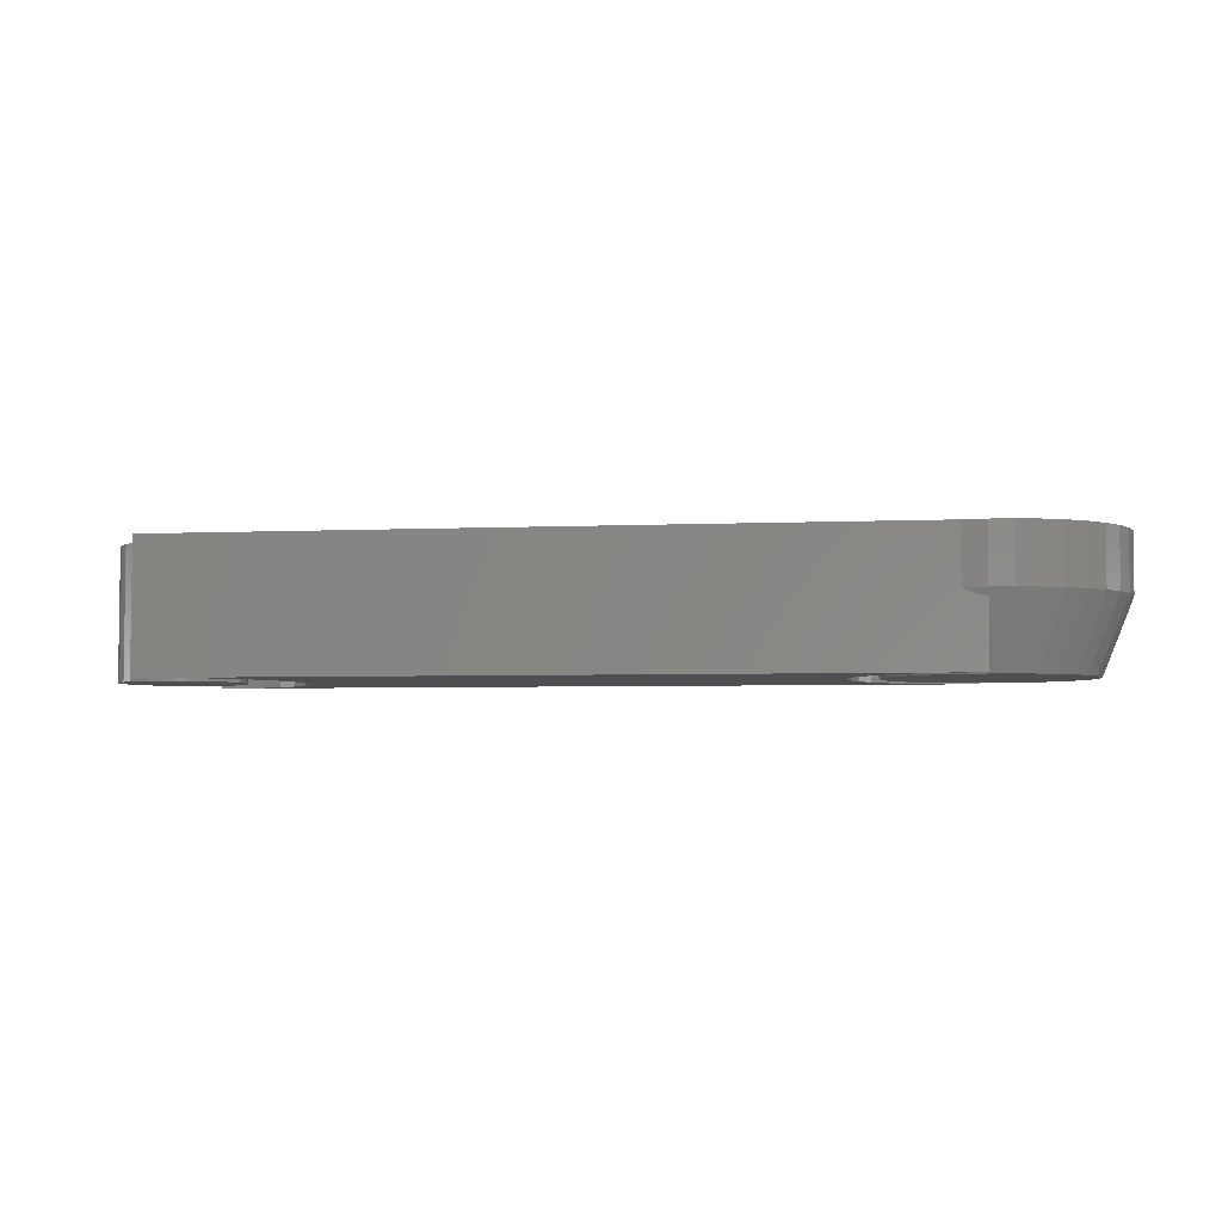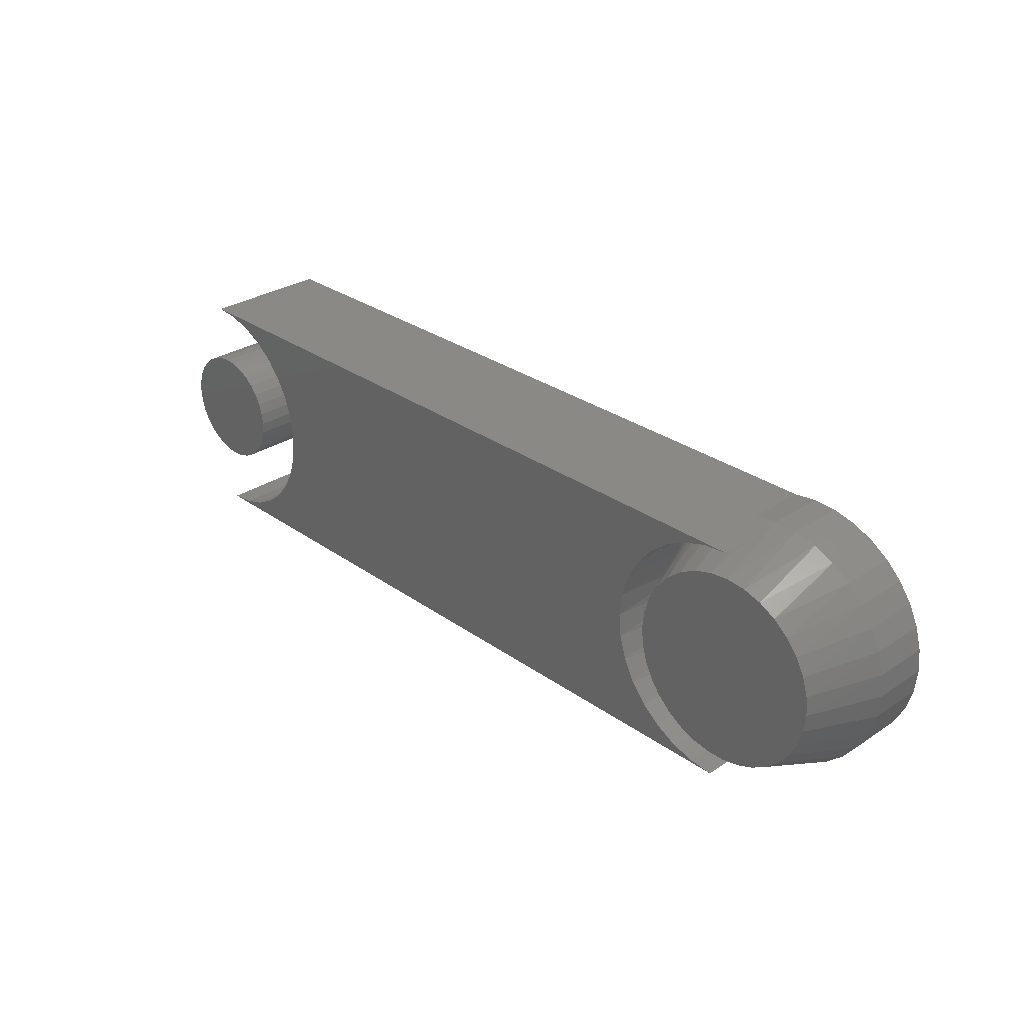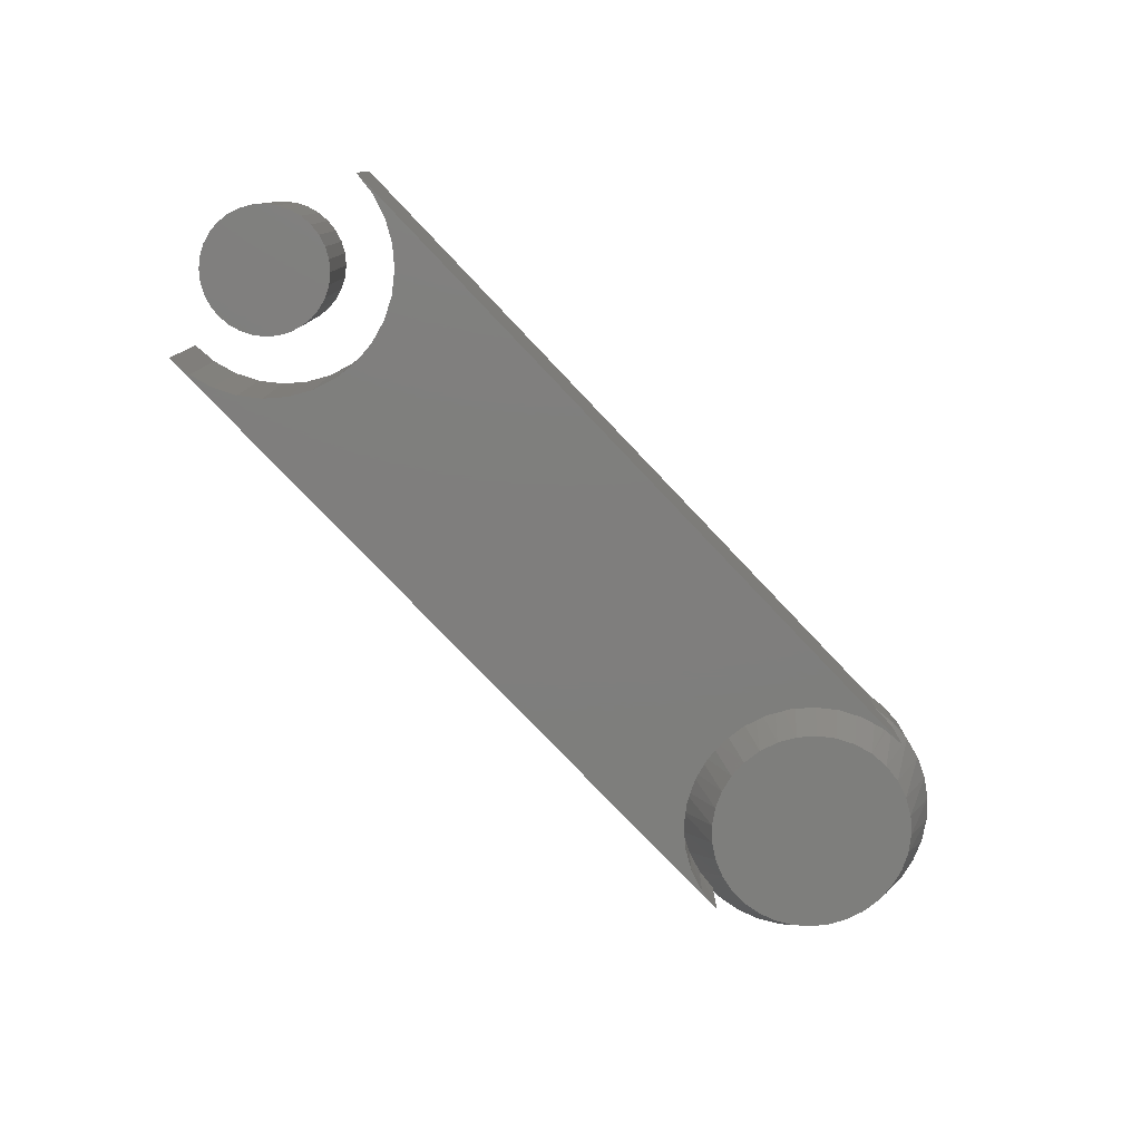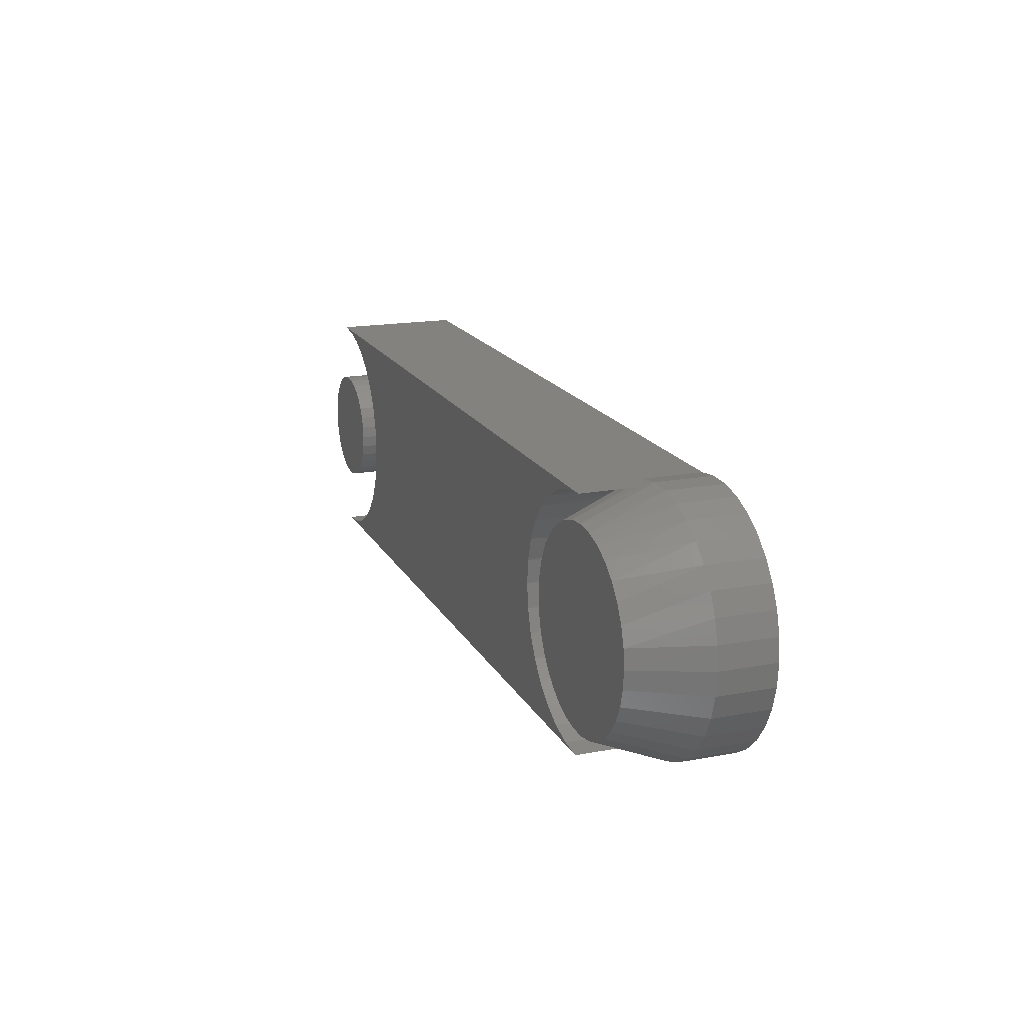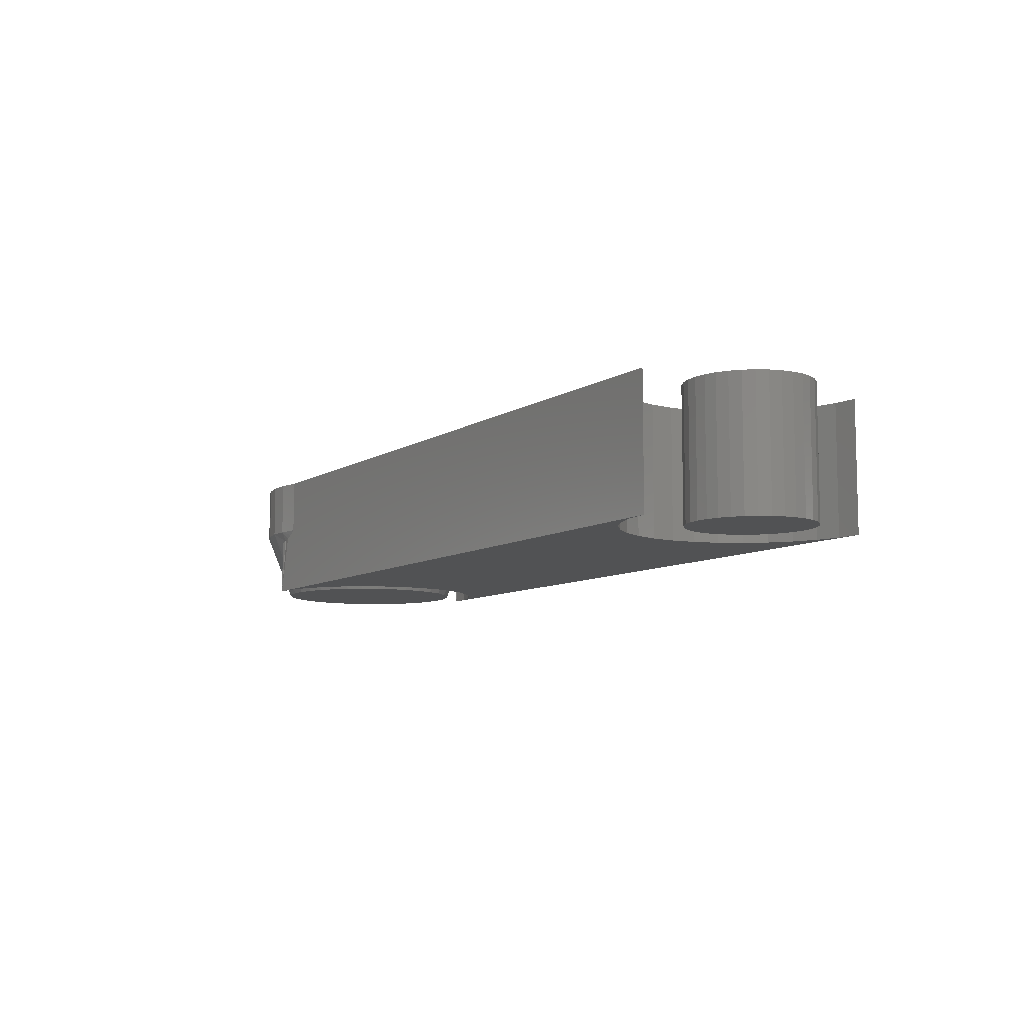
<metadata>
{"format":"stl","ext":"stl","renderer":"f3d","projection":"perspective","resolution":1024,"background":"white","views":[{"elev":-4.4,"azim":8.3,"up":"+Y"},{"elev":29.8,"azim":46.0,"up":"+Z"},{"elev":-78.2,"azim":-46.4,"up":"+Y"},{"elev":17.5,"azim":69.7,"up":"+Z"},{"elev":-8.5,"azim":-121.6,"up":"+Y"}]}
</metadata>
<code>
# stl→obj: 231 verts, 458 faces
v 0.203 1.357e-17 0.138
v 0.2276 1.494e-17 0.1368
v 0.1785 6.006e-18 0.1349
v 0.2517 1.628e-17 0.1312
v 0.2699 1.729e-17 -0.1237
v 0.2461 1.597e-17 -0.1329
v 0.1704 5.557e-18 -0.1328
v 0.1955 1.316e-17 -0.1375
v 0.3443 2.142e-17 -0.02541
v 0.3444 2.142e-17 0.02459
v 0.3466 2.155e-17 -1.692e-17
v 0.3379 2.106e-17 0.0484
v 0.3373 2.103e-17 -0.04996
v -0.5225 1.913e-17 -0.09361
v 0.07188 6.296e-18 -0.02077
v -0.5428 1.596e-17 -0.1103
v -0.5059 2.211e-17 -0.07333
v -0.4935 2.476e-17 -0.05019
v -0.4859 2.7e-17 -0.02508
v 0.0872 7.146e-18 0.06619
v 0.08416 8.734e-17 0.06234
v -0.566 2.643e-17 0.1247
v 0.07222 6.315e-18 0.0229
v 0.07031 6.208e-18 1.692e-17
v -0.5428 2.831e-17 0.1123
v -0.5225 2.964e-17 0.09567
v -0.5059 3.036e-17 0.07539
v -0.4935 3.045e-17 0.05225
v 0.221 1.457e-17 -0.1376
v -0.5911 2.406e-17 0.1323
v -0.6172 -3.816e-17 0.1349
v -0.6172 -3.816e-17 -0.1328
v -0.5911 9.49e-18 -0.1302
v -0.566 1.27e-17 -0.1226
v 0.07791 6.63e-18 0.04517
v 0.3272 2.047e-17 0.07066
v 0.3259 2.04e-17 -0.0728
v 0.3127 1.966e-17 0.09066
v 0.3105 1.954e-17 -0.09315
v 0.2949 1.868e-17 0.1078
v 0.2916 1.849e-17 -0.1103
v 0.2744 1.754e-17 0.1214
v 0.0699 8.164e-17 -0.01179
v -0.4833 2.874e-17 0.001028
v 0.06988 8.305e-17 0.01368
v -0.4859 2.99e-17 0.02714
v 0.07469 8.498e-17 0.0387
v -0.4859 -0.1406 0.02714
v -0.4935 -0.1406 0.05225
v -0.5059 -0.1406 0.07539
v -0.5225 -0.1406 0.09567
v -0.5428 -0.1406 0.1123
v -0.566 -0.1406 0.1247
v -0.5911 -0.1406 0.1323
v -0.6172 -0.1406 0.1349
v -0.4833 -0.1406 0.001028
v -0.4859 -0.1406 -0.02508
v -0.4935 -0.1406 -0.05019
v -0.5059 -0.1406 -0.07333
v -0.5225 -0.1406 -0.09361
v -0.5428 -0.1406 -0.1103
v -0.566 -0.1406 -0.1226
v -0.5911 -0.1406 -0.1302
v -0.6172 -0.1406 -0.1328
v 0.2031 -0.1406 -0.1328
v 0.1704 -0.0625 -0.1328
v 0.1789 -0.06774 -0.1328
v 0.1872 -0.07163 -0.1328
v 0.1946 -0.07472 -0.132
v 0.1952 -0.07421 -0.1328
v 0.2031 -0.07559 -0.1328
v 0.07947 -0.1406 -0.05019
v 0.09184 -0.1406 -0.07333
v 0.08423 -0.0625 -0.06043
v 0.09757 -0.06418 -0.08126
v 0.177 -0.1406 -0.1302
v 0.1793 -0.07316 -0.1307
v 0.156 -0.07073 -0.1242
v 0.1519 -0.1406 -0.1226
v 0.1341 -0.06837 -0.1137
v 0.1288 -0.1406 -0.1103
v 0.1144 -0.06616 -0.0992
v 0.1085 -0.1406 -0.09361
v 0.07474 8.079e-17 -0.0368
v 0.07186 -0.1406 -0.02508
v 0.06928 -0.1406 0.001028
v 0.07186 -0.1406 0.02714
v 0.07947 -0.1406 0.05225
v 0.1085 -0.1406 0.09567
v 0.09985 7.848e-18 0.08538
v 0.1155 9.303e-17 0.1022
v 0.1519 -0.1406 0.1247
v 0.1288 -0.1406 0.1123
v 0.135 -0.06413 0.1162
v 0.1566 -0.06604 0.1265
v 0.177 -0.1406 0.1323
v 0.2031 -0.1406 0.1349
v 0.1971 -0.06952 0.1349
v 0.2031 -0.07046 0.1349
v 0.1155 -0.0625 0.1022
v 0.09184 -0.1406 0.07539
v 0.09793 9.006e-17 0.08377
v 0.07656 6.555e-18 -0.04107
v 0.08423 8.053e-17 -0.06043
v 0.1796 -0.06818 0.1328
v 0.191 -0.06789 0.1349
v 0.1848 -0.06556 0.1349
v 0.1785 -0.0625 0.1349
v 0.203 -0.0625 0.138
v 0.2276 -0.0625 0.1368
v 0.2517 -0.0625 0.1312
v 0.2744 -0.0625 0.1214
v 0.2949 -0.0625 0.1078
v 0.3127 -0.0625 0.09066
v 0.3272 -0.0625 0.07066
v 0.3379 -0.0625 0.0484
v 0.3444 -0.0625 0.02459
v 0.3466 -0.0625 -5.076e-17
v 0.07031 -0.0625 1.692e-17
v 0.07222 -0.0625 0.0229
v 0.07791 -0.0625 0.04517
v 0.0872 -0.0625 0.06619
v 0.09985 -0.0625 0.08538
v 0.07656 -0.0625 -0.04107
v 0.07188 -0.0625 -0.02077
v 0.3443 -0.0625 -0.02541
v 0.3373 -0.0625 -0.04996
v 0.3259 -0.0625 -0.0728
v 0.3105 -0.0625 -0.09315
v 0.2916 -0.0625 -0.1103
v 0.2699 -0.0625 -0.1237
v 0.2461 -0.0625 -0.1329
v 0.221 -0.0625 -0.1376
v 0.1955 -0.0625 -0.1375
v 0.1088 -0.1406 -0.03862
v 0.1034 -0.1406 -0.01964
v 0.1295 -0.1406 -0.07202
v 0.1176 -0.1406 -0.05628
v 0.144 -0.1406 -0.08531
v 0.1608 -0.1406 -0.0957
v 0.1792 -0.1406 -0.1028
v 0.1016 -0.1406 6.212e-07
v 0.2561 -0.1406 -0.0957
v 0.2377 -0.1406 -0.1028
v 0.2183 -0.1406 -0.1065
v 0.1986 -0.1406 -0.1065
v 0.2729 -0.1406 -0.08531
v 0.2875 -0.1406 -0.07202
v 0.2994 -0.1406 -0.05628
v 0.3082 -0.1406 -0.03862
v 0.3136 -0.1406 -0.01964
v 0.3154 -0.1406 -2.22e-17
v 0.2974 -0.1406 0.05939
v 0.3072 -0.1406 0.04091
v 0.2841 -0.1406 0.0756
v 0.2679 -0.1406 0.08889
v 0.2494 -0.1406 0.09877
v 0.2293 -0.1406 0.1049
v 0.2085 -0.1406 0.1069
v 0.1876 -0.1406 0.1049
v 0.1196 -0.1406 0.0594
v 0.1329 -0.1406 0.0756
v 0.1097 -0.1406 0.04091
v 0.1036 -0.1406 0.02086
v 0.1491 -0.1406 0.08889
v 0.3133 -0.1406 0.02086
v 0.1676 -0.1406 0.09877
v -0.6248 -0.1406 0.06493
v -0.5989 -0.1406 0.06493
v -0.6118 -0.1406 0.0662
v -0.6372 -0.1406 0.06116
v -0.5865 -0.1406 0.06116
v -0.6486 -0.1406 0.05504
v -0.5751 -0.1406 0.05504
v -0.6587 -0.1406 0.04681
v -0.565 -0.1406 0.04681
v -0.6669 -0.1406 0.03678
v -0.5568 -0.1406 0.03678
v -0.5568 -0.1406 -0.03678
v -0.6587 -0.1406 -0.04681
v -0.565 -0.1406 -0.04681
v -0.6486 -0.1406 -0.05504
v -0.5751 -0.1406 -0.05504
v -0.6372 -0.1406 -0.06116
v -0.5865 -0.1406 -0.06116
v -0.6248 -0.1406 -0.06493
v -0.5989 -0.1406 -0.06493
v -0.6118 -0.1406 -0.0662
v -0.5507 -0.1406 0.02533
v -0.673 -0.1406 0.02533
v -0.5469 -0.1406 0.01292
v -0.6768 -0.1406 0.01292
v -0.5456 -0.1406 -1.251e-17
v -0.678 -0.1406 3.701e-18
v -0.5469 -0.1406 -0.01292
v -0.6768 -0.1406 -0.01292
v -0.5507 -0.1406 -0.02533
v -0.673 -0.1406 -0.02533
v -0.6669 -0.1406 -0.03678
v -0.6118 1.388e-17 0.0662
v -0.5989 1.531e-17 0.06493
v -0.6248 1.244e-17 0.06493
v -0.6372 1.107e-17 0.06116
v -0.5865 1.669e-17 0.06116
v -0.6486 9.794e-18 0.05504
v -0.5751 1.796e-17 0.05504
v -0.6587 8.681e-18 0.04681
v -0.565 1.907e-17 0.04681
v -0.6669 7.767e-18 0.03678
v -0.5568 1.999e-17 0.03678
v -0.565 1.907e-17 -0.04681
v -0.6587 8.681e-18 -0.04681
v -0.5568 1.999e-17 -0.03678
v -0.6486 9.794e-18 -0.05504
v -0.5751 1.796e-17 -0.05504
v -0.6372 1.107e-17 -0.06116
v -0.5865 1.669e-17 -0.06116
v -0.6248 1.244e-17 -0.06493
v -0.5989 1.531e-17 -0.06493
v -0.6118 1.388e-17 -0.0662
v -0.6669 7.767e-18 -0.03678
v -0.673 7.088e-18 -0.02533
v -0.5507 2.067e-17 -0.02533
v -0.6768 6.669e-18 -0.01292
v -0.5469 2.109e-17 -0.01292
v -0.678 6.528e-18 3.701e-18
v -0.5456 2.123e-17 -1.251e-17
v -0.6768 6.669e-18 0.01292
v -0.5469 2.109e-17 0.01292
v -0.673 7.088e-18 0.02533
v -0.5507 2.067e-17 0.02533
f 1 2 3
f 2 4 3
f 5 6 7
f 6 8 7
f 9 10 11
f 9 12 10
f 13 12 9
f 14 15 16
f 17 15 14
f 18 15 17
f 19 15 18
f 20 21 22
f 23 15 24
f 21 25 22
f 21 26 25
f 21 27 26
f 21 28 27
f 29 8 6
f 3 7 20
f 3 20 22
f 3 22 30
f 3 30 31
f 7 32 33
f 7 33 34
f 7 34 16
f 7 16 15
f 7 15 23
f 7 23 35
f 7 35 20
f 12 13 36
f 36 13 37
f 36 37 38
f 38 37 39
f 38 39 40
f 40 39 41
f 40 41 42
f 42 41 5
f 42 5 4
f 4 5 7
f 4 7 3
f 15 19 43
f 43 19 44
f 43 44 45
f 45 44 46
f 45 46 47
f 47 46 28
f 47 28 21
f 44 48 46
f 46 48 49
f 46 49 28
f 28 49 50
f 28 50 27
f 27 50 51
f 27 51 26
f 26 51 52
f 26 52 25
f 25 52 53
f 25 53 22
f 22 53 54
f 22 54 30
f 30 54 55
f 30 55 31
f 48 44 56
f 56 44 19
f 56 19 57
f 57 19 18
f 57 18 58
f 58 18 17
f 58 17 59
f 59 17 14
f 59 14 60
f 60 14 16
f 60 16 61
f 61 16 34
f 61 34 62
f 62 34 33
f 62 33 63
f 63 33 32
f 63 32 64
f 65 64 66
f 65 66 67
f 65 67 68
f 65 68 69
f 65 69 70
f 65 70 71
f 64 32 66
f 66 32 7
f 72 73 74
f 73 75 74
f 76 77 78
f 78 79 76
f 79 78 80
f 80 81 79
f 81 80 82
f 82 83 81
f 83 82 75
f 75 73 83
f 84 85 72
f 15 85 84
f 85 15 43
f 43 86 85
f 45 86 43
f 87 86 45
f 47 87 45
f 88 87 47
f 21 88 47
f 88 21 20
f 89 90 91
f 92 93 94
f 95 92 94
f 96 92 95
f 97 98 99
f 100 94 93
f 100 93 89
f 100 89 91
f 101 88 20
f 101 20 102
f 101 102 90
f 101 90 89
f 84 72 103
f 103 72 74
f 103 74 104
f 71 69 65
f 65 69 77
f 65 77 76
f 95 105 96
f 96 105 98
f 96 98 97
f 97 99 98
f 55 97 98
f 55 98 106
f 55 106 107
f 55 107 108
f 55 108 3
f 55 3 31
f 3 108 1
f 1 108 109
f 1 109 2
f 2 109 110
f 2 110 4
f 4 110 111
f 4 111 42
f 42 111 112
f 42 112 40
f 40 112 113
f 40 113 38
f 38 113 114
f 38 114 36
f 36 114 115
f 36 115 12
f 12 115 116
f 12 116 10
f 10 116 117
f 10 117 11
f 11 117 118
f 20 90 102
f 24 119 23
f 23 119 120
f 23 120 35
f 35 120 121
f 35 121 20
f 20 121 122
f 20 122 90
f 90 122 123
f 90 123 91
f 91 123 100
f 104 74 103
f 103 74 124
f 103 124 84
f 119 24 125
f 125 24 15
f 125 15 124
f 124 15 84
f 11 118 9
f 9 118 126
f 9 126 13
f 13 126 127
f 13 127 37
f 37 127 128
f 37 128 39
f 39 128 129
f 39 129 41
f 41 129 130
f 41 130 5
f 5 130 131
f 5 131 6
f 6 131 132
f 6 132 29
f 29 132 133
f 29 133 8
f 8 133 134
f 8 134 7
f 7 134 66
f 135 136 124
f 75 82 137
f 138 75 137
f 82 80 139
f 137 82 139
f 80 78 140
f 139 80 140
f 140 78 141
f 133 69 134
f 69 68 134
f 134 68 67
f 134 67 66
f 70 69 71
f 74 75 138
f 74 138 135
f 74 135 124
f 124 136 125
f 125 136 142
f 125 142 119
f 130 143 131
f 131 143 144
f 131 144 132
f 132 144 145
f 132 145 133
f 133 145 146
f 133 146 69
f 143 130 147
f 147 130 129
f 147 129 148
f 148 129 128
f 148 128 149
f 149 128 127
f 149 127 150
f 150 127 126
f 150 126 151
f 151 126 118
f 151 118 152
f 78 77 141
f 141 77 69
f 141 69 146
f 153 154 115
f 155 153 114
f 153 115 114
f 156 155 113
f 155 114 113
f 112 111 157
f 156 112 157
f 156 113 112
f 111 110 158
f 157 111 158
f 110 109 159
f 158 110 159
f 109 98 160
f 159 109 160
f 106 98 109
f 107 106 109
f 107 109 108
f 123 122 161
f 162 123 161
f 122 121 163
f 161 122 163
f 163 121 164
f 100 123 162
f 100 162 165
f 100 165 94
f 115 154 116
f 116 154 166
f 116 166 117
f 117 166 152
f 117 152 118
f 121 120 164
f 164 120 119
f 164 119 142
f 98 105 160
f 160 105 95
f 160 95 167
f 167 95 94
f 167 94 165
f 97 54 96
f 97 55 54
f 64 76 63
f 64 65 76
f 96 54 53
f 96 53 92
f 79 63 76
f 92 53 93
f 93 53 52
f 93 52 89
f 89 52 51
f 89 51 101
f 101 51 50
f 101 50 88
f 88 50 49
f 88 49 87
f 87 49 48
f 87 48 86
f 86 48 56
f 86 56 85
f 85 56 57
f 85 57 72
f 72 57 58
f 72 58 73
f 73 58 59
f 73 59 83
f 83 59 60
f 83 60 81
f 81 60 61
f 81 61 79
f 79 61 62
f 79 62 63
f 168 169 170
f 169 168 171
f 169 171 172
f 172 171 173
f 172 173 174
f 174 173 175
f 174 175 176
f 176 175 177
f 176 177 178
f 179 180 181
f 181 180 182
f 181 182 183
f 183 182 184
f 183 184 185
f 185 184 186
f 185 186 187
f 187 186 188
f 178 177 189
f 189 177 190
f 189 190 191
f 191 190 192
f 191 192 193
f 193 192 194
f 193 194 195
f 195 194 196
f 195 196 197
f 197 196 198
f 197 198 179
f 179 198 199
f 179 199 180
f 200 201 202
f 203 202 201
f 204 203 201
f 205 203 204
f 206 205 204
f 207 205 206
f 208 207 206
f 209 207 208
f 210 209 208
f 211 212 213
f 214 212 211
f 215 214 211
f 216 214 215
f 217 216 215
f 218 216 217
f 219 218 217
f 220 218 219
f 212 221 213
f 213 221 222
f 213 222 223
f 223 222 224
f 223 224 225
f 225 224 226
f 225 226 227
f 227 226 228
f 227 228 229
f 229 228 230
f 229 230 231
f 231 230 209
f 231 209 210
f 227 193 225
f 225 193 195
f 225 195 223
f 223 195 197
f 223 197 213
f 213 197 179
f 213 179 211
f 211 179 181
f 211 181 215
f 215 181 183
f 215 183 217
f 217 183 185
f 217 185 219
f 219 185 187
f 219 187 220
f 220 187 188
f 220 188 218
f 218 188 186
f 218 186 216
f 216 186 184
f 216 184 214
f 214 184 182
f 214 182 212
f 212 182 180
f 212 180 221
f 221 180 199
f 221 199 222
f 222 199 198
f 222 198 224
f 224 198 196
f 224 196 226
f 226 196 194
f 226 194 228
f 228 194 192
f 228 192 230
f 230 192 190
f 230 190 209
f 209 190 177
f 209 177 207
f 207 177 175
f 207 175 205
f 205 175 173
f 205 173 203
f 203 173 171
f 203 171 202
f 202 171 168
f 202 168 200
f 200 168 170
f 200 170 201
f 201 170 169
f 201 169 204
f 204 169 172
f 204 172 206
f 206 172 174
f 206 174 208
f 208 174 176
f 208 176 210
f 210 176 178
f 210 178 231
f 231 178 189
f 231 189 229
f 229 189 191
f 229 191 227
f 227 191 193
f 160 158 159
f 158 160 167
f 158 167 157
f 157 167 165
f 157 165 156
f 147 140 143
f 143 140 141
f 143 141 144
f 144 141 146
f 144 146 145
f 156 165 155
f 155 165 162
f 155 162 153
f 153 162 161
f 153 161 154
f 154 161 163
f 154 163 166
f 166 163 164
f 166 164 152
f 152 164 142
f 152 142 151
f 151 142 136
f 151 136 150
f 150 136 135
f 150 135 149
f 149 135 138
f 149 138 148
f 148 138 137
f 148 137 147
f 147 137 139
f 147 139 140

</code>
